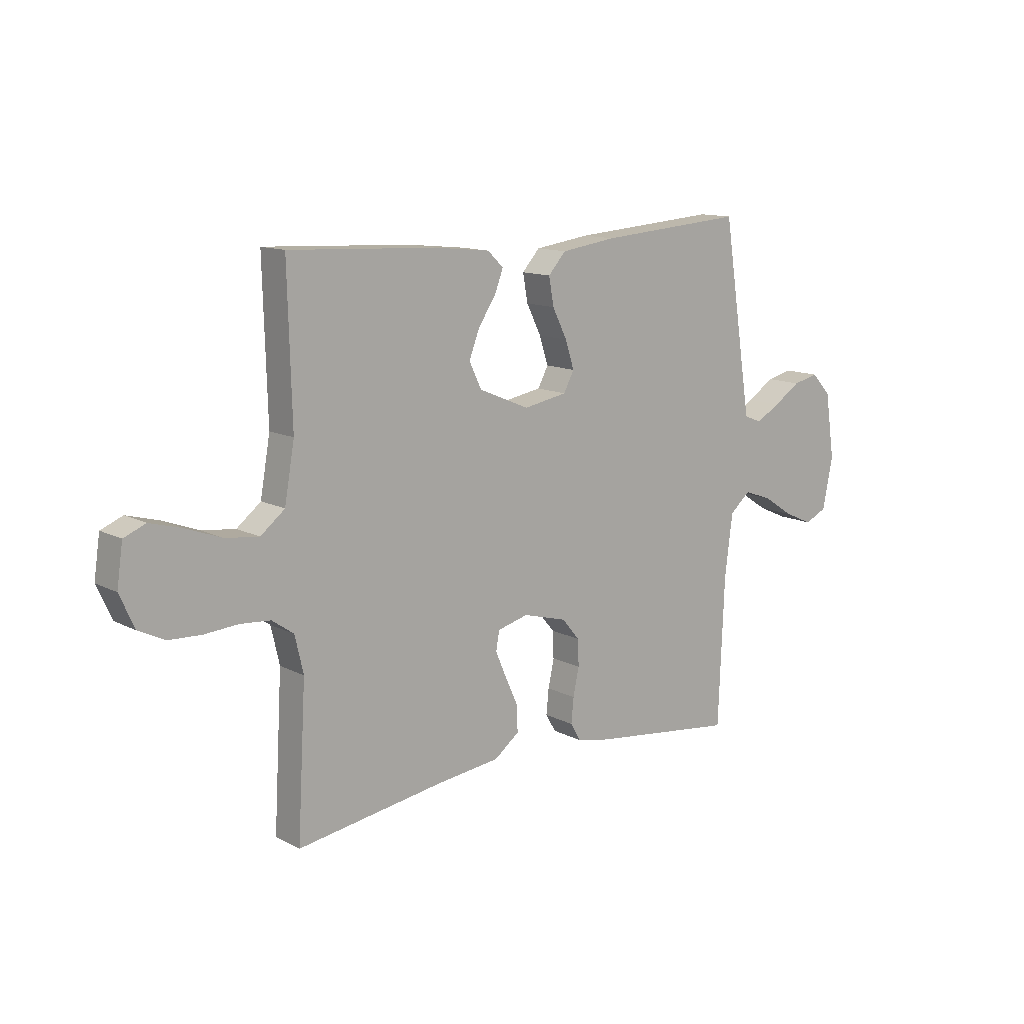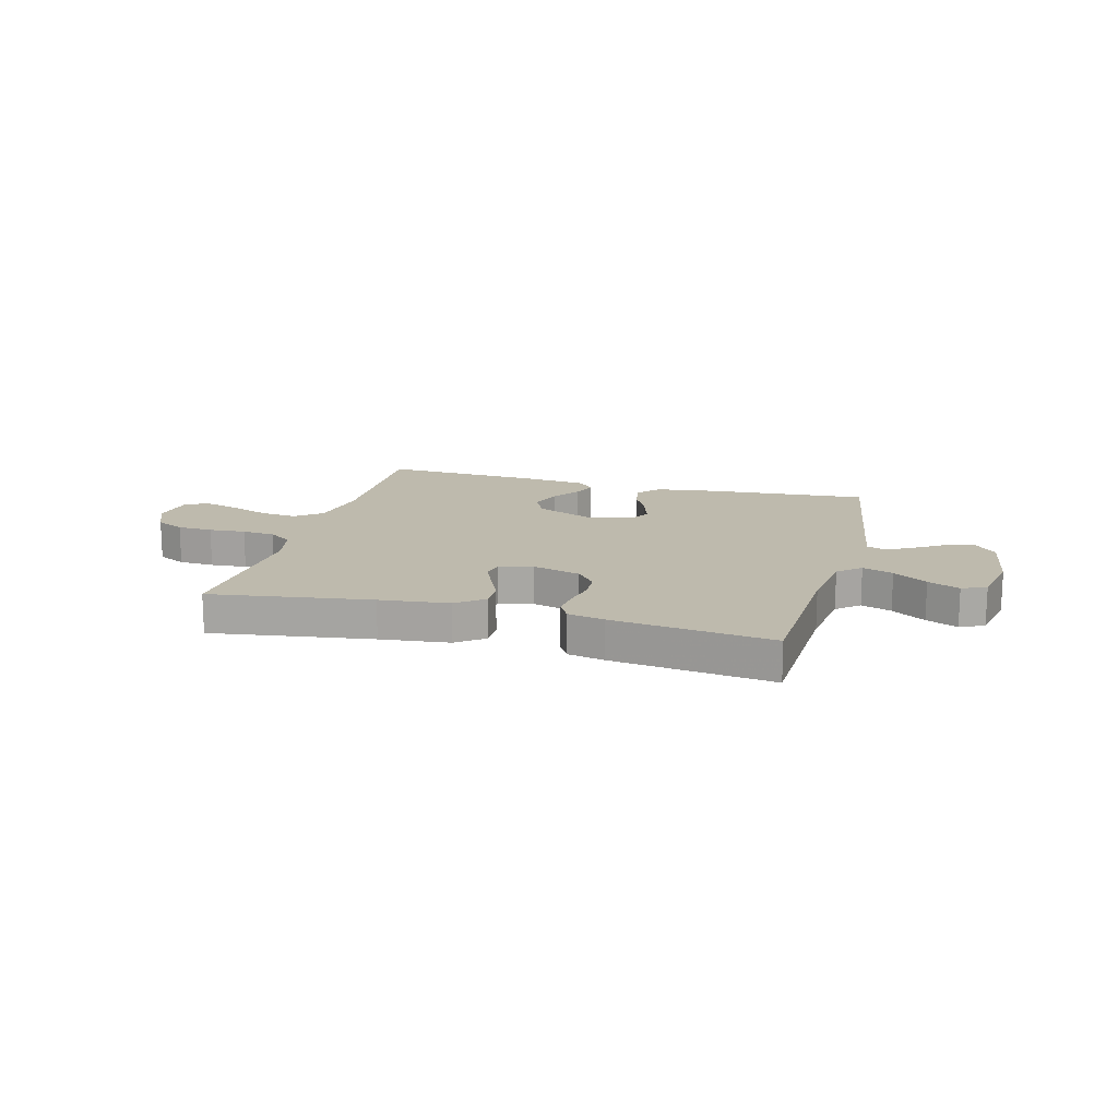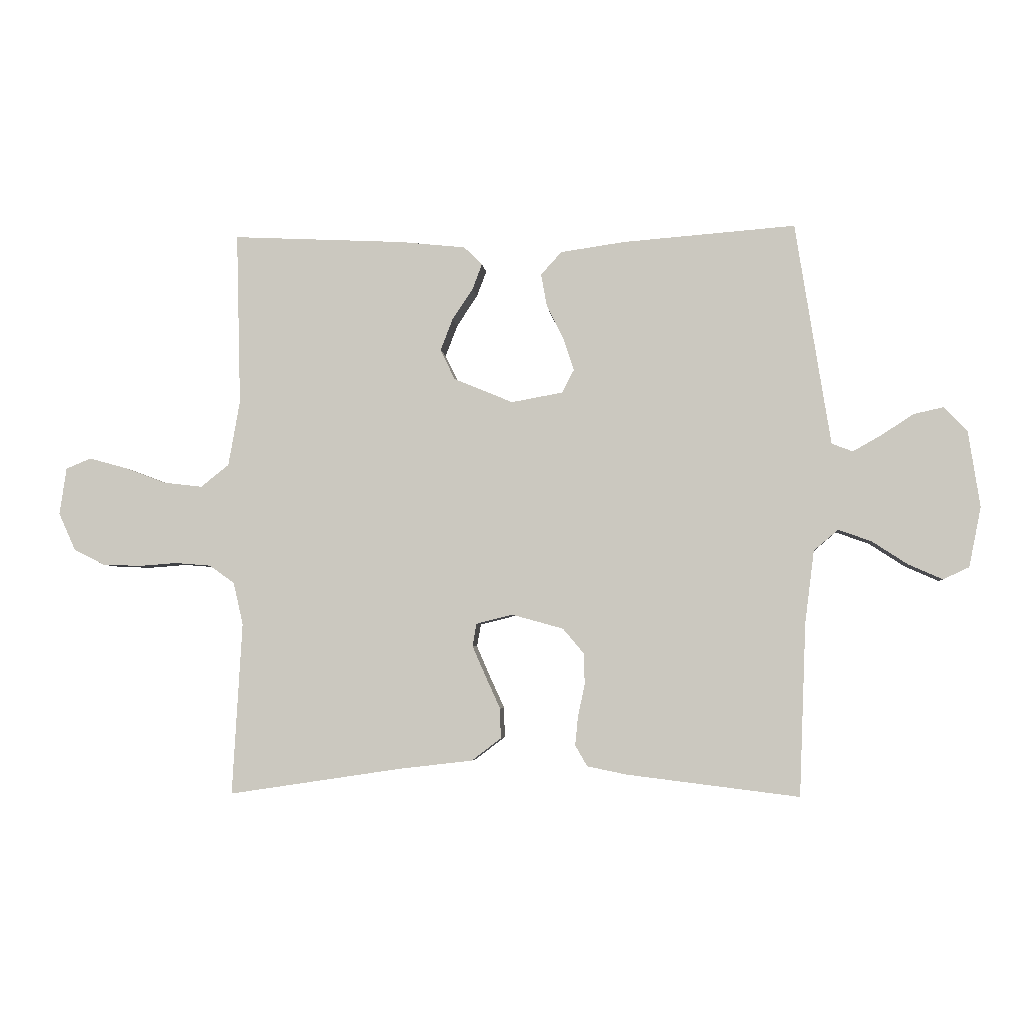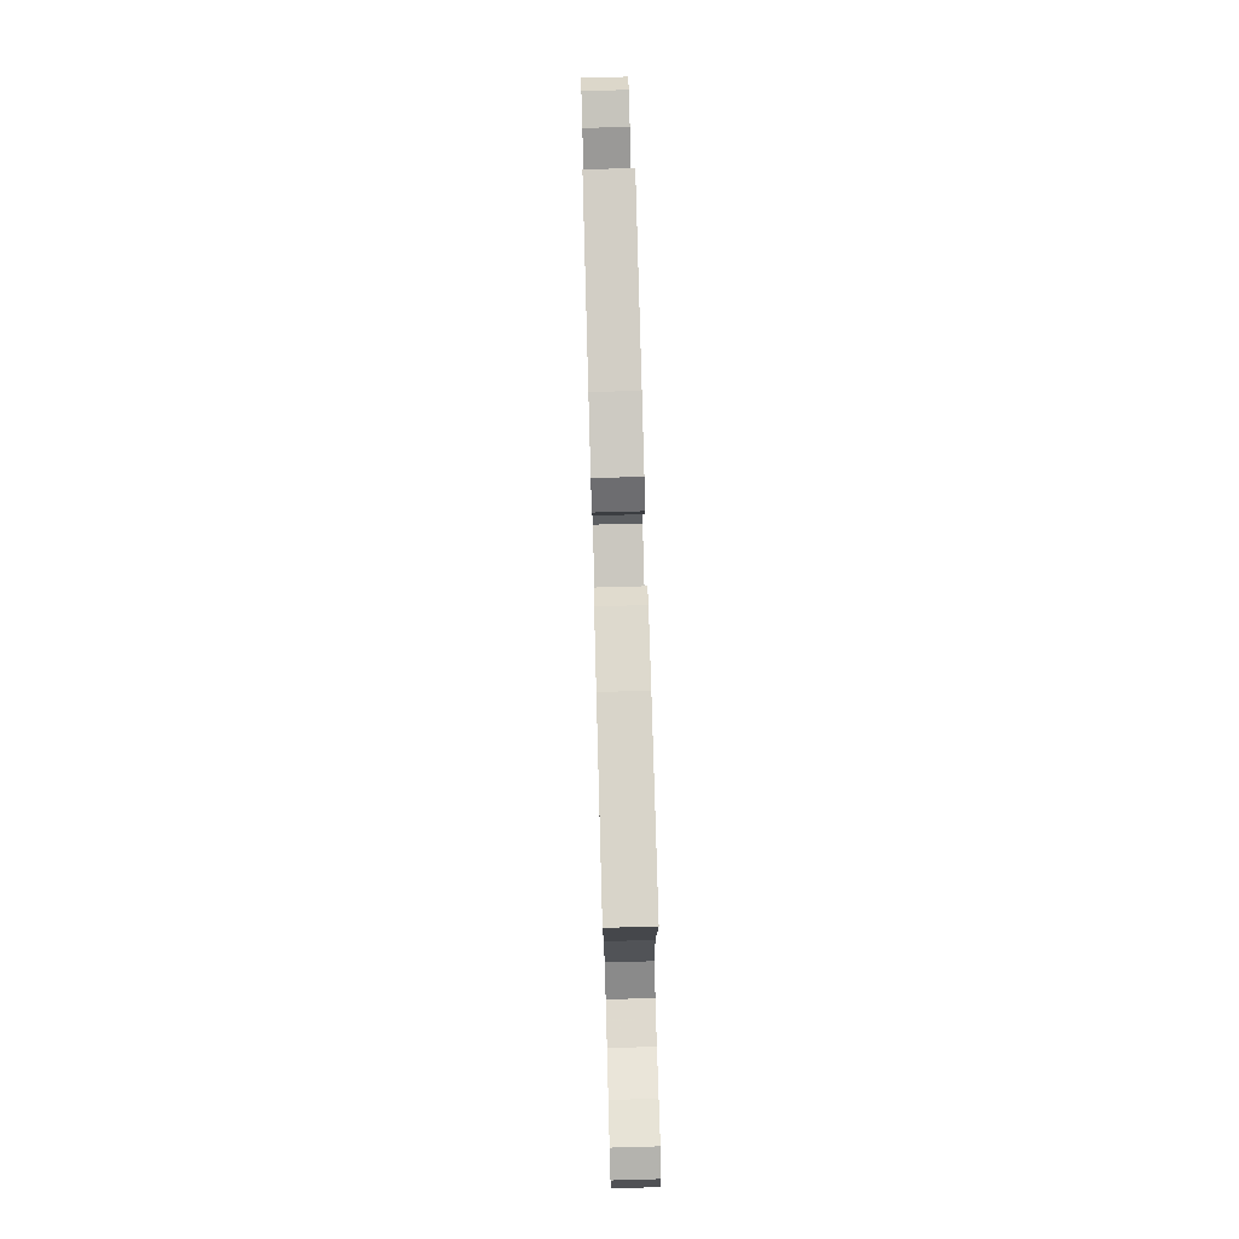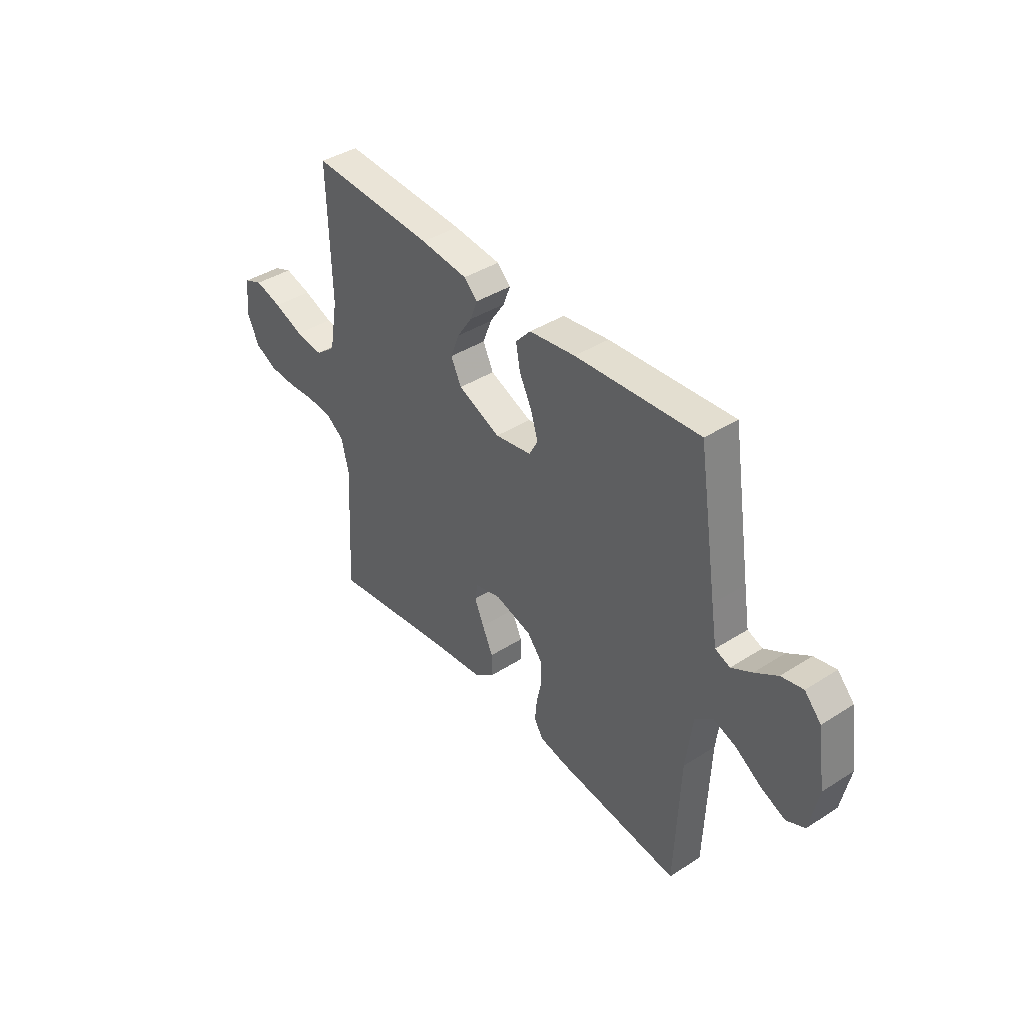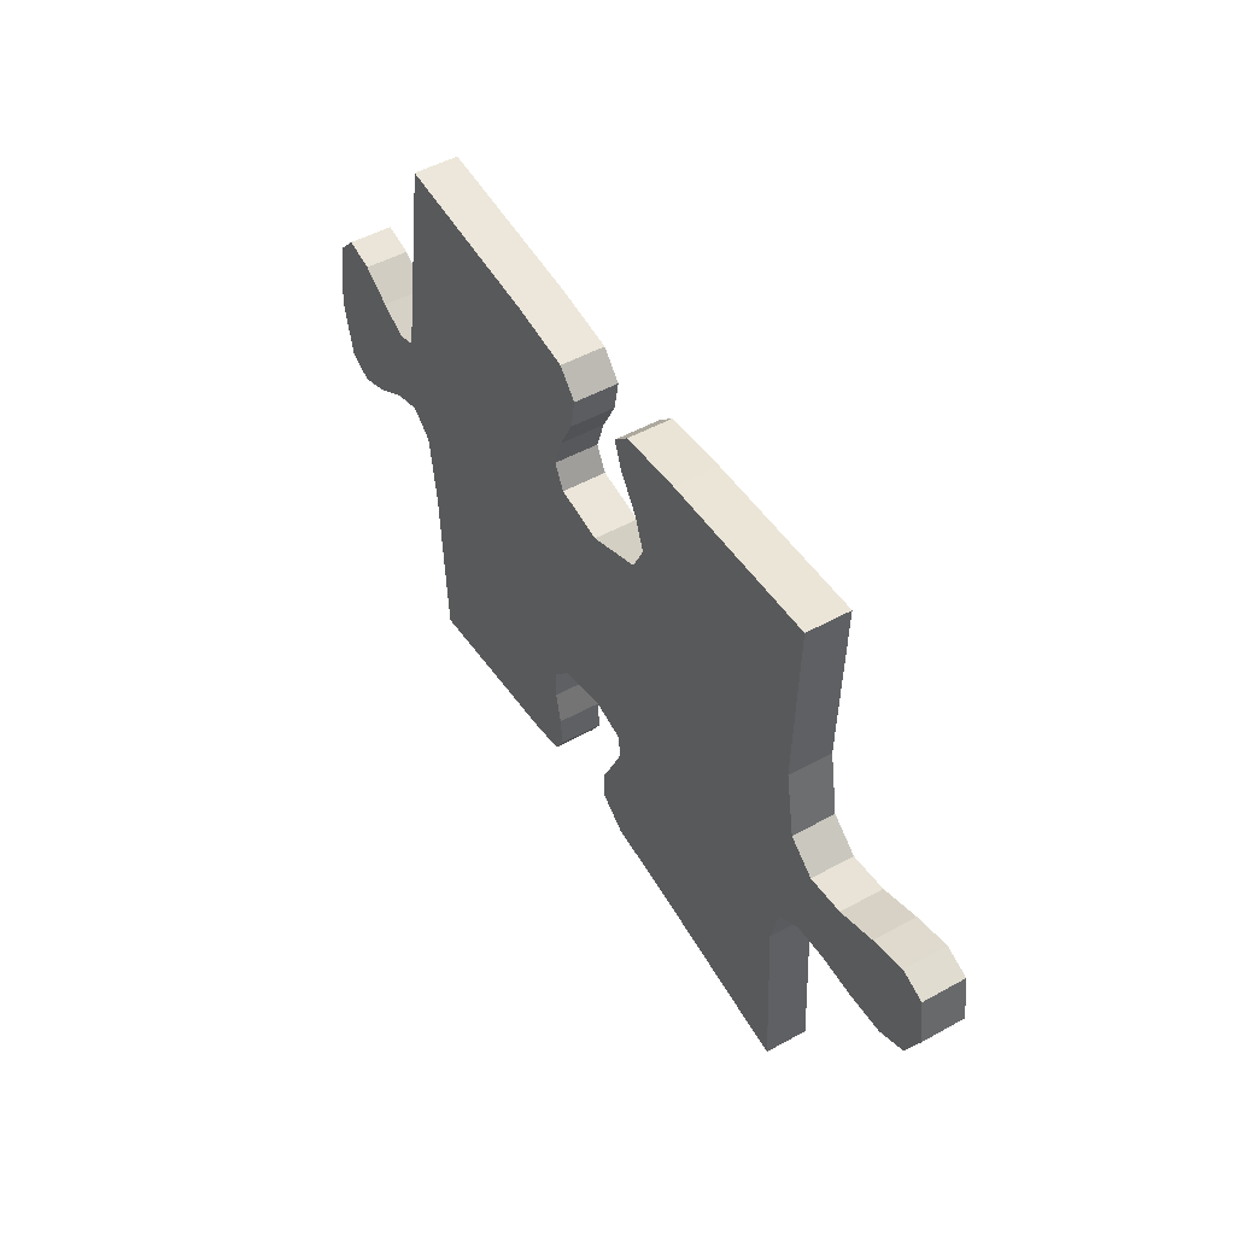
<metadata>
{"format":"obj","ext":"obj","renderer":"f3d","projection":"perspective","resolution":1024,"background":"white","views":[{"elev":12.7,"azim":139.7,"up":"+Z"},{"elev":15.4,"azim":-164.8,"up":"+Y"},{"elev":-4.3,"azim":-174.4,"up":"+Z"},{"elev":78.0,"azim":88.4,"up":"+Z"},{"elev":40.4,"azim":-128.1,"up":"+Z"},{"elev":50.1,"azim":58.8,"up":"+Z"}]}
</metadata>
<code>
v -0.5 0.07 0.5
v -0.2 0.07 0.477
v -0.088 0.07 0.461
v -0.052 0.07 0.421
v -0.062 0.07 0.365
v -0.092 0.07 0.305
v -0.11 0.07 0.249
v -0.089 0.07 0.209
v 0 0.07 0.193
v 0.103 0.07 0.236
v 0.128 0.07 0.288
v 0.107 0.07 0.343
v 0.071 0.07 0.397
v 0.054 0.07 0.442
v 0.086 0.07 0.473
v 0.2 0.07 0.485
v 0.5 0.07 0.5
v 0.492 0.07 0.2
v 0.512 0.07 0.086
v 0.561 0.07 0.047
v 0.629 0.07 0.055
v 0.701 0.07 0.082
v 0.766 0.07 0.1
v 0.81 0.07 0.082
v 0.822 0.07 0
v 0.792 0.07 -0.066
v 0.739 0.07 -0.092
v 0.673 0.07 -0.095
v 0.605 0.07 -0.09
v 0.544 0.07 -0.095
v 0.5 0.07 -0.126
v 0.483 0.07 -0.2
v 0.5 0.07 -0.5
v 0.2 0.07 -0.455
v 0.071 0.07 -0.44
v 0.02 0.07 -0.401
v 0.021 0.07 -0.349
v 0.047 0.07 -0.292
v 0.07 0.07 -0.239
v 0.063 0.07 -0.2
v 0 0.07 -0.184
v -0.09 0.07 -0.209
v -0.126 0.07 -0.252
v -0.128 0.07 -0.306
v -0.116 0.07 -0.362
v -0.111 0.07 -0.413
v -0.132 0.07 -0.449
v -0.2 0.07 -0.463
v -0.5 0.07 -0.5
v -0.512 0.07 -0.2
v -0.528 0.07 -0.074
v -0.57 0.07 -0.038
v -0.627 0.07 -0.058
v -0.69 0.07 -0.099
v -0.749 0.07 -0.125
v -0.794 0.07 -0.104
v -0.815 0.07 0
v -0.795 0.07 0.132
v -0.755 0.07 0.175
v -0.702 0.07 0.163
v -0.647 0.07 0.127
v -0.597 0.07 0.099
v -0.561 0.07 0.113
v -0.547 0.07 0.2
v -0.5 0 0.5
v -0.2 0 0.477
v -0.088 0 0.461
v -0.052 0 0.421
v -0.062 0 0.365
v -0.092 0 0.305
v -0.11 0 0.249
v -0.089 0 0.209
v 0 0 0.193
v 0.103 0 0.236
v 0.128 0 0.288
v 0.107 0 0.343
v 0.071 0 0.397
v 0.054 0 0.442
v 0.086 0 0.473
v 0.2 0 0.485
v 0.5 0 0.5
v 0.492 0 0.2
v 0.512 0 0.086
v 0.561 0 0.047
v 0.629 0 0.055
v 0.701 0 0.082
v 0.766 0 0.1
v 0.81 0 0.082
v 0.822 0 0
v 0.792 0 -0.066
v 0.739 0 -0.092
v 0.673 0 -0.095
v 0.605 0 -0.09
v 0.544 0 -0.095
v 0.5 0 -0.126
v 0.483 0 -0.2
v 0.5 0 -0.5
v 0.2 0 -0.455
v 0.071 0 -0.44
v 0.02 0 -0.401
v 0.021 0 -0.349
v 0.047 0 -0.292
v 0.07 0 -0.239
v 0.063 0 -0.2
v 0 0 -0.184
v -0.09 0 -0.209
v -0.126 0 -0.252
v -0.128 0 -0.306
v -0.116 0 -0.362
v -0.111 0 -0.413
v -0.132 0 -0.449
v -0.2 0 -0.463
v -0.5 0 -0.5
v -0.512 0 -0.2
v -0.528 0 -0.074
v -0.57 0 -0.038
v -0.627 0 -0.058
v -0.69 0 -0.099
v -0.749 0 -0.125
v -0.794 0 -0.104
v -0.815 0 0
v -0.795 0 0.132
v -0.755 0 0.175
v -0.702 0 0.163
v -0.647 0 0.127
v -0.597 0 0.099
v -0.561 0 0.113
v -0.547 0 0.2
f 58 59 60 61
f 58 61 62
f 57 58 62
f 56 57 62 63
f 53 54 55 56
f 52 53 56 63
f 47 48 49 50
f 47 50 51
f 44 45 46 47
f 44 47 51
f 43 44 51 52
f 35 36 37 38
f 34 35 38 39
f 32 33 34 39
f 31 32 39 40
f 26 27 28 29
f 26 29 30
f 25 26 30
f 24 25 30
f 21 22 23 24
f 21 24 30
f 20 21 30 31
f 15 16 17 18
f 15 18 19
f 12 13 14 15
f 11 12 15 19
f 10 11 19 20
f 3 4 5 6
f 3 6 7
f 64 1 2 3
f 64 3 7
f 63 64 7 8
f 42 43 52 63
f 41 42 63 8
f 40 41 8 9
f 20 31 40
f 9 10 20 40
f 125 124 123 122
f 126 125 122
f 126 122 121
f 127 126 121 120
f 120 119 118 117
f 127 120 117 116
f 114 113 112 111
f 115 114 111
f 111 110 109 108
f 115 111 108
f 116 115 108 107
f 102 101 100 99
f 103 102 99 98
f 103 98 97 96
f 104 103 96 95
f 93 92 91 90
f 94 93 90
f 94 90 89
f 94 89 88
f 88 87 86 85
f 94 88 85
f 95 94 85 84
f 82 81 80 79
f 83 82 79
f 79 78 77 76
f 83 79 76 75
f 84 83 75 74
f 70 69 68 67
f 71 70 67
f 67 66 65 128
f 71 67 128
f 72 71 128 127
f 127 116 107 106
f 72 127 106 105
f 73 72 105 104
f 104 95 84
f 104 84 74 73
f 1 65 66 2
f 2 66 67 3
f 3 67 68 4
f 4 68 69 5
f 5 69 70 6
f 6 70 71 7
f 7 71 72 8
f 8 72 73 9
f 9 73 74 10
f 10 74 75 11
f 11 75 76 12
f 12 76 77 13
f 13 77 78 14
f 14 78 79 15
f 15 79 80 16
f 16 80 81 17
f 17 81 82 18
f 18 82 83 19
f 19 83 84 20
f 20 84 85 21
f 21 85 86 22
f 22 86 87 23
f 23 87 88 24
f 24 88 89 25
f 25 89 90 26
f 26 90 91 27
f 27 91 92 28
f 28 92 93 29
f 29 93 94 30
f 30 94 95 31
f 31 95 96 32
f 32 96 97 33
f 33 97 98 34
f 34 98 99 35
f 35 99 100 36
f 36 100 101 37
f 37 101 102 38
f 38 102 103 39
f 39 103 104 40
f 40 104 105 41
f 41 105 106 42
f 42 106 107 43
f 43 107 108 44
f 44 108 109 45
f 45 109 110 46
f 46 110 111 47
f 47 111 112 48
f 48 112 113 49
f 49 113 114 50
f 50 114 115 51
f 51 115 116 52
f 52 116 117 53
f 53 117 118 54
f 54 118 119 55
f 55 119 120 56
f 56 120 121 57
f 57 121 122 58
f 58 122 123 59
f 59 123 124 60
f 60 124 125 61
f 61 125 126 62
f 62 126 127 63
f 63 127 128 64
f 64 128 65 1

</code>
